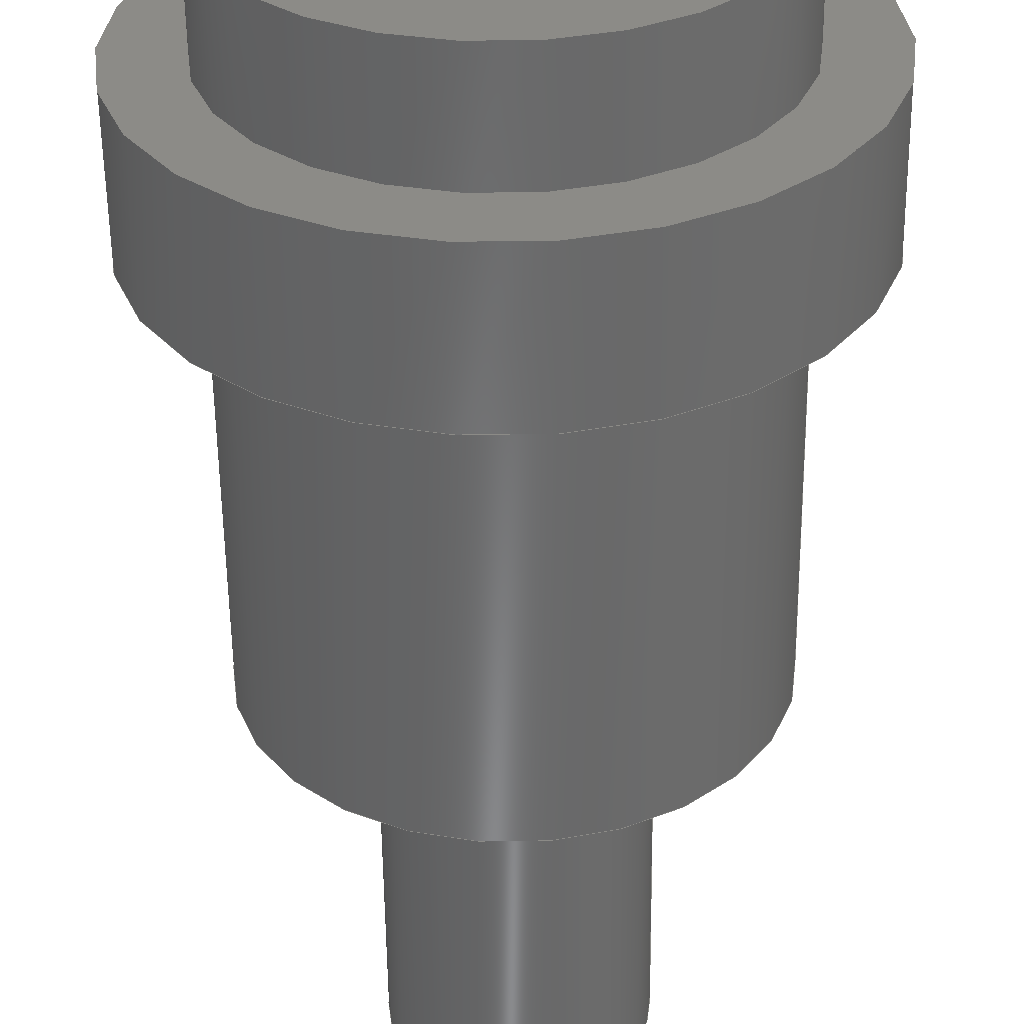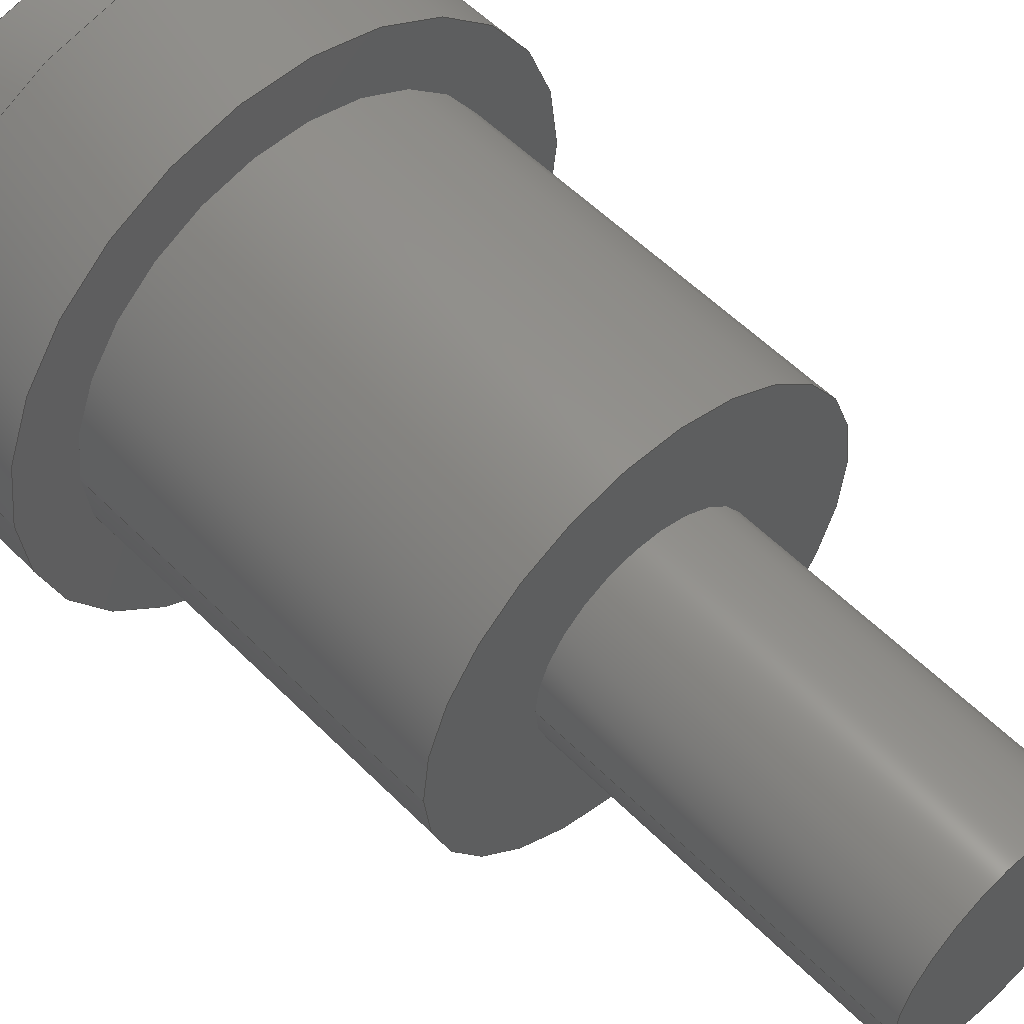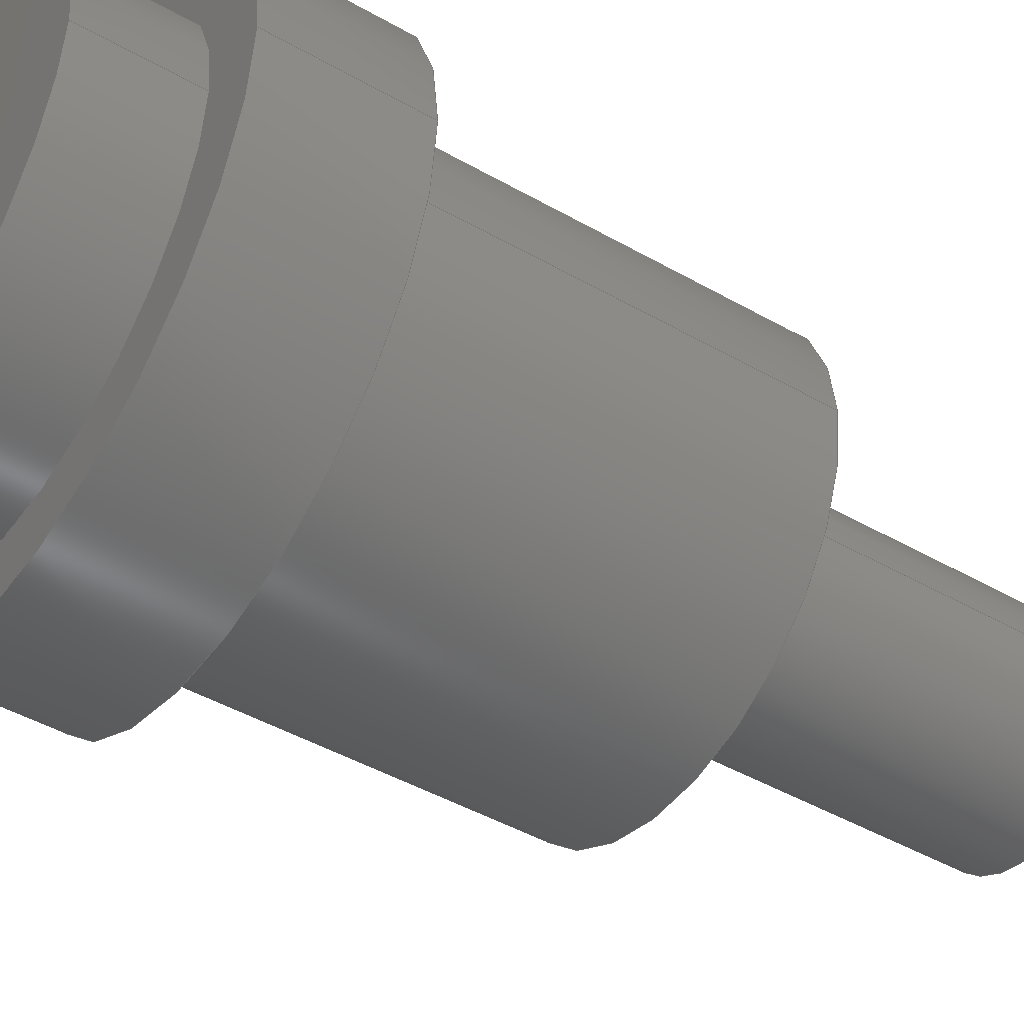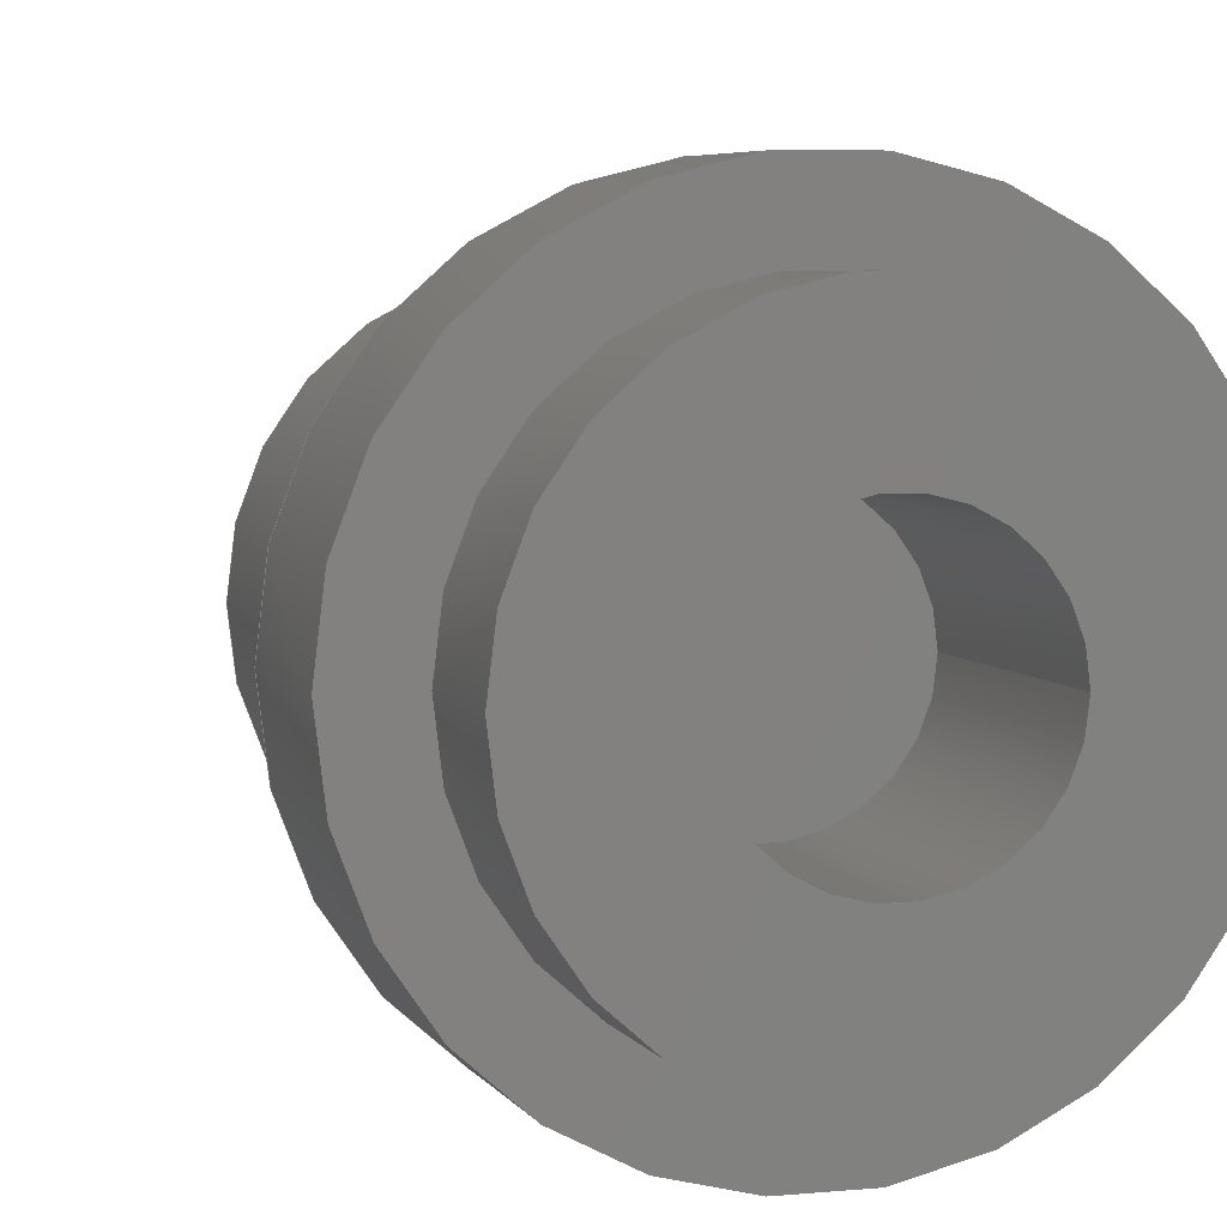
<metadata>
{"format":"step","ext":"step","renderer":"f3d","projection":"perspective","resolution":1024,"background":"white","views":[{"elev":-56.3,"azim":0.7,"up":"+Y"},{"elev":54.4,"azim":136.8,"up":"+Y"},{"elev":-45.2,"azim":56.5,"up":"+Y"},{"elev":5.3,"azim":-17.2,"up":"+Y"}]}
</metadata>
<code>
ISO-10303-21;
DATA;
#1 = APPLICATION_PROTOCOL_DEFINITION('international standard',
  'automotive_design',2000,#2);
#2 = APPLICATION_CONTEXT(
  'core data for automotive mechanical design processes');
#3 = SHAPE_DEFINITION_REPRESENTATION(#4,#10);
#4 = PRODUCT_DEFINITION_SHAPE('','',#5);
#5 = PRODUCT_DEFINITION('design','',#6,#9);
#6 = PRODUCT_DEFINITION_FORMATION('','',#7);
#7 = PRODUCT('Part_macho','Part_macho','',(#8));
#8 = PRODUCT_CONTEXT('',#2,'mechanical');
#9 = PRODUCT_DEFINITION_CONTEXT('part definition',#2,'design');
#10 = SHAPE_REPRESENTATION('',(#11,#15),#19);
#11 = AXIS2_PLACEMENT_3D('',#12,#13,#14);
#12 = CARTESIAN_POINT('',(0,0,0));
#13 = DIRECTION('',(0,0,1));
#14 = DIRECTION('',(1,0,-0));
#15 = AXIS2_PLACEMENT_3D('',#16,#17,#18);
#16 = CARTESIAN_POINT('',(0,0,0));
#17 = DIRECTION('',(0,0,1));
#18 = DIRECTION('',(1,0,0));
#19 = ( GEOMETRIC_REPRESENTATION_CONTEXT(3) 
GLOBAL_UNCERTAINTY_ASSIGNED_CONTEXT((#23)) GLOBAL_UNIT_ASSIGNED_CONTEXT(
(#20,#21,#22)) REPRESENTATION_CONTEXT('Context #1',
  '3D Context with UNIT and UNCERTAINTY') );
#20 = ( LENGTH_UNIT() NAMED_UNIT(*) SI_UNIT(.MILLI.,.METRE.) );
#21 = ( NAMED_UNIT(*) PLANE_ANGLE_UNIT() SI_UNIT($,.RADIAN.) );
#22 = ( NAMED_UNIT(*) SI_UNIT($,.STERADIAN.) SOLID_ANGLE_UNIT() );
#23 = UNCERTAINTY_MEASURE_WITH_UNIT(LENGTH_MEASURE(1e-07),#20,
  'distance_accuracy_value','confusion accuracy');
#24 = PRODUCT_RELATED_PRODUCT_CATEGORY('part',$,(#7));
#25 = SHAPE_DEFINITION_REPRESENTATION(#26,#32);
#26 = PRODUCT_DEFINITION_SHAPE('','',#27);
#27 = PRODUCT_DEFINITION('design','',#28,#31);
#28 = PRODUCT_DEFINITION_FORMATION('','',#29);
#29 = PRODUCT('Body_macho_soporte','Body_macho_soporte','',(#30));
#30 = PRODUCT_CONTEXT('',#2,'mechanical');
#31 = PRODUCT_DEFINITION_CONTEXT('part definition',#2,'design');
#32 = ADVANCED_BREP_SHAPE_REPRESENTATION('',(#11,#33),#266);
#33 = MANIFOLD_SOLID_BREP('',#34);
#34 = CLOSED_SHELL('',(#35,#68,#88,#108,#133,#158,#167,#187,#212,#232,
    #257));
#35 = ADVANCED_FACE('',(#36),#63,.T.);
#36 = FACE_BOUND('',#37,.F.);
#37 = EDGE_LOOP('',(#38,#47,#55,#62));
#38 = ORIENTED_EDGE('',*,*,#39,.F.);
#39 = EDGE_CURVE('',#40,#40,#42,.T.);
#40 = VERTEX_POINT('',#41);
#41 = CARTESIAN_POINT('',(33.74,-69.28,1.5));
#42 = CIRCLE('',#43,3.1);
#43 = AXIS2_PLACEMENT_3D('',#44,#45,#46);
#44 = CARTESIAN_POINT('',(30.64,-69.28,1.5));
#45 = DIRECTION('',(0,0,-1));
#46 = DIRECTION('',(1,0,0));
#47 = ORIENTED_EDGE('',*,*,#48,.T.);
#48 = EDGE_CURVE('',#40,#49,#51,.T.);
#49 = VERTEX_POINT('',#50);
#50 = CARTESIAN_POINT('',(33.74,-69.28,0));
#51 = LINE('',#52,#53);
#52 = CARTESIAN_POINT('',(33.74,-69.28,1.5));
#53 = VECTOR('',#54,1);
#54 = DIRECTION('',(0,0,-1));
#55 = ORIENTED_EDGE('',*,*,#56,.F.);
#56 = EDGE_CURVE('',#49,#49,#57,.T.);
#57 = CIRCLE('',#58,3.1);
#58 = AXIS2_PLACEMENT_3D('',#59,#60,#61);
#59 = CARTESIAN_POINT('',(30.64,-69.28,0));
#60 = DIRECTION('',(0,0,1));
#61 = DIRECTION('',(1,0,0));
#62 = ORIENTED_EDGE('',*,*,#48,.F.);
#63 = CYLINDRICAL_SURFACE('',#64,3.1);
#64 = AXIS2_PLACEMENT_3D('',#65,#66,#67);
#65 = CARTESIAN_POINT('',(30.64,-69.28,1.5));
#66 = DIRECTION('',(0,0,1));
#67 = DIRECTION('',(1,0,0));
#68 = ADVANCED_FACE('',(#69,#72),#83,.T.);
#69 = FACE_BOUND('',#70,.T.);
#70 = EDGE_LOOP('',(#71));
#71 = ORIENTED_EDGE('',*,*,#39,.F.);
#72 = FACE_BOUND('',#73,.T.);
#73 = EDGE_LOOP('',(#74));
#74 = ORIENTED_EDGE('',*,*,#75,.F.);
#75 = EDGE_CURVE('',#76,#76,#78,.T.);
#76 = VERTEX_POINT('',#77);
#77 = CARTESIAN_POINT('',(32.14,-69.28,1.5));
#78 = CIRCLE('',#79,1.5);
#79 = AXIS2_PLACEMENT_3D('',#80,#81,#82);
#80 = CARTESIAN_POINT('',(30.64,-69.28,1.5));
#81 = DIRECTION('',(0,0,1));
#82 = DIRECTION('',(1,0,0));
#83 = PLANE('',#84);
#84 = AXIS2_PLACEMENT_3D('',#85,#86,#87);
#85 = CARTESIAN_POINT('',(30.64,-69.28,1.5));
#86 = DIRECTION('',(0,0,1));
#87 = DIRECTION('',(1,0,0));
#88 = ADVANCED_FACE('',(#89,#100),#103,.T.);
#89 = FACE_BOUND('',#90,.T.);
#90 = EDGE_LOOP('',(#91));
#91 = ORIENTED_EDGE('',*,*,#92,.F.);
#92 = EDGE_CURVE('',#93,#93,#95,.T.);
#93 = VERTEX_POINT('',#94);
#94 = CARTESIAN_POINT('',(34.64,-69.28,0));
#95 = CIRCLE('',#96,4);
#96 = AXIS2_PLACEMENT_3D('',#97,#98,#99);
#97 = CARTESIAN_POINT('',(30.64,-69.28,0));
#98 = DIRECTION('',(0,0,-1));
#99 = DIRECTION('',(1,0,0));
#100 = FACE_BOUND('',#101,.T.);
#101 = EDGE_LOOP('',(#102));
#102 = ORIENTED_EDGE('',*,*,#56,.F.);
#103 = PLANE('',#104);
#104 = AXIS2_PLACEMENT_3D('',#105,#106,#107);
#105 = CARTESIAN_POINT('',(30.64,-69.28,0));
#106 = DIRECTION('',(0,0,1));
#107 = DIRECTION('',(1,0,0));
#108 = ADVANCED_FACE('',(#109),#128,.F.);
#109 = FACE_BOUND('',#110,.F.);
#110 = EDGE_LOOP('',(#111,#119,#126,#127));
#111 = ORIENTED_EDGE('',*,*,#112,.T.);
#112 = EDGE_CURVE('',#76,#113,#115,.T.);
#113 = VERTEX_POINT('',#114);
#114 = CARTESIAN_POINT('',(32.14,-69.28,-1.5));
#115 = LINE('',#116,#117);
#116 = CARTESIAN_POINT('',(32.14,-69.28,1.5));
#117 = VECTOR('',#118,1);
#118 = DIRECTION('',(-0,-0,-1));
#119 = ORIENTED_EDGE('',*,*,#120,.T.);
#120 = EDGE_CURVE('',#113,#113,#121,.T.);
#121 = CIRCLE('',#122,1.5);
#122 = AXIS2_PLACEMENT_3D('',#123,#124,#125);
#123 = CARTESIAN_POINT('',(30.64,-69.28,-1.5));
#124 = DIRECTION('',(0,0,1));
#125 = DIRECTION('',(1,0,0));
#126 = ORIENTED_EDGE('',*,*,#112,.F.);
#127 = ORIENTED_EDGE('',*,*,#75,.F.);
#128 = CYLINDRICAL_SURFACE('',#129,1.5);
#129 = AXIS2_PLACEMENT_3D('',#130,#131,#132);
#130 = CARTESIAN_POINT('',(30.64,-69.28,1.5));
#131 = DIRECTION('',(0,0,1));
#132 = DIRECTION('',(1,0,-0));
#133 = ADVANCED_FACE('',(#134),#153,.T.);
#134 = FACE_BOUND('',#135,.F.);
#135 = EDGE_LOOP('',(#136,#144,#151,#152));
#136 = ORIENTED_EDGE('',*,*,#137,.T.);
#137 = EDGE_CURVE('',#93,#138,#140,.T.);
#138 = VERTEX_POINT('',#139);
#139 = CARTESIAN_POINT('',(34.64,-69.28,-2));
#140 = LINE('',#141,#142);
#141 = CARTESIAN_POINT('',(34.64,-69.28,0));
#142 = VECTOR('',#143,1);
#143 = DIRECTION('',(0,0,-1));
#144 = ORIENTED_EDGE('',*,*,#145,.T.);
#145 = EDGE_CURVE('',#138,#138,#146,.T.);
#146 = CIRCLE('',#147,4);
#147 = AXIS2_PLACEMENT_3D('',#148,#149,#150);
#148 = CARTESIAN_POINT('',(30.64,-69.28,-2));
#149 = DIRECTION('',(0,0,-1));
#150 = DIRECTION('',(1,0,0));
#151 = ORIENTED_EDGE('',*,*,#137,.F.);
#152 = ORIENTED_EDGE('',*,*,#92,.F.);
#153 = CYLINDRICAL_SURFACE('',#154,4);
#154 = AXIS2_PLACEMENT_3D('',#155,#156,#157);
#155 = CARTESIAN_POINT('',(30.64,-69.28,0));
#156 = DIRECTION('',(0,0,1));
#157 = DIRECTION('',(1,0,0));
#158 = ADVANCED_FACE('',(#159),#162,.T.);
#159 = FACE_BOUND('',#160,.T.);
#160 = EDGE_LOOP('',(#161));
#161 = ORIENTED_EDGE('',*,*,#120,.T.);
#162 = PLANE('',#163);
#163 = AXIS2_PLACEMENT_3D('',#164,#165,#166);
#164 = CARTESIAN_POINT('',(30.64,-69.28,-1.5));
#165 = DIRECTION('',(0,0,1));
#166 = DIRECTION('',(1,0,0));
#167 = ADVANCED_FACE('',(#168,#171),#182,.F.);
#168 = FACE_BOUND('',#169,.F.);
#169 = EDGE_LOOP('',(#170));
#170 = ORIENTED_EDGE('',*,*,#145,.F.);
#171 = FACE_BOUND('',#172,.F.);
#172 = EDGE_LOOP('',(#173));
#173 = ORIENTED_EDGE('',*,*,#174,.F.);
#174 = EDGE_CURVE('',#175,#175,#177,.T.);
#175 = VERTEX_POINT('',#176);
#176 = CARTESIAN_POINT('',(33.74,-69.28,-2));
#177 = CIRCLE('',#178,3.1);
#178 = AXIS2_PLACEMENT_3D('',#179,#180,#181);
#179 = CARTESIAN_POINT('',(30.64,-69.28,-2));
#180 = DIRECTION('',(0,0,1));
#181 = DIRECTION('',(1,0,0));
#182 = PLANE('',#183);
#183 = AXIS2_PLACEMENT_3D('',#184,#185,#186);
#184 = CARTESIAN_POINT('',(30.64,-69.28,-2));
#185 = DIRECTION('',(0,0,1));
#186 = DIRECTION('',(1,0,0));
#187 = ADVANCED_FACE('',(#188),#207,.T.);
#188 = FACE_BOUND('',#189,.F.);
#189 = EDGE_LOOP('',(#190,#191,#199,#206));
#190 = ORIENTED_EDGE('',*,*,#174,.T.);
#191 = ORIENTED_EDGE('',*,*,#192,.T.);
#192 = EDGE_CURVE('',#175,#193,#195,.T.);
#193 = VERTEX_POINT('',#194);
#194 = CARTESIAN_POINT('',(33.74,-69.28,-7.5));
#195 = LINE('',#196,#197);
#196 = CARTESIAN_POINT('',(33.74,-69.28,1.5));
#197 = VECTOR('',#198,1);
#198 = DIRECTION('',(0,0,-1));
#199 = ORIENTED_EDGE('',*,*,#200,.T.);
#200 = EDGE_CURVE('',#193,#193,#201,.T.);
#201 = CIRCLE('',#202,3.1);
#202 = AXIS2_PLACEMENT_3D('',#203,#204,#205);
#203 = CARTESIAN_POINT('',(30.64,-69.28,-7.5));
#204 = DIRECTION('',(0,0,-1));
#205 = DIRECTION('',(1,0,0));
#206 = ORIENTED_EDGE('',*,*,#192,.F.);
#207 = CYLINDRICAL_SURFACE('',#208,3.1);
#208 = AXIS2_PLACEMENT_3D('',#209,#210,#211);
#209 = CARTESIAN_POINT('',(30.64,-69.28,1.5));
#210 = DIRECTION('',(0,0,1));
#211 = DIRECTION('',(1,0,0));
#212 = ADVANCED_FACE('',(#213,#216),#227,.F.);
#213 = FACE_BOUND('',#214,.F.);
#214 = EDGE_LOOP('',(#215));
#215 = ORIENTED_EDGE('',*,*,#200,.F.);
#216 = FACE_BOUND('',#217,.F.);
#217 = EDGE_LOOP('',(#218));
#218 = ORIENTED_EDGE('',*,*,#219,.T.);
#219 = EDGE_CURVE('',#220,#220,#222,.T.);
#220 = VERTEX_POINT('',#221);
#221 = CARTESIAN_POINT('',(32.19,-69.28,-7.5));
#222 = CIRCLE('',#223,1.55);
#223 = AXIS2_PLACEMENT_3D('',#224,#225,#226);
#224 = CARTESIAN_POINT('',(30.64,-69.28,-7.5));
#225 = DIRECTION('',(0,0,-1));
#226 = DIRECTION('',(1,0,0));
#227 = PLANE('',#228);
#228 = AXIS2_PLACEMENT_3D('',#229,#230,#231);
#229 = CARTESIAN_POINT('',(30.64,-69.28,-7.5));
#230 = DIRECTION('',(0,0,1));
#231 = DIRECTION('',(1,0,0));
#232 = ADVANCED_FACE('',(#233),#252,.T.);
#233 = FACE_BOUND('',#234,.F.);
#234 = EDGE_LOOP('',(#235,#243,#250,#251));
#235 = ORIENTED_EDGE('',*,*,#236,.T.);
#236 = EDGE_CURVE('',#220,#237,#239,.T.);
#237 = VERTEX_POINT('',#238);
#238 = CARTESIAN_POINT('',(32.19,-69.28,-12.5));
#239 = LINE('',#240,#241);
#240 = CARTESIAN_POINT('',(32.19,-69.28,-7.5));
#241 = VECTOR('',#242,1);
#242 = DIRECTION('',(0,0,-1));
#243 = ORIENTED_EDGE('',*,*,#244,.T.);
#244 = EDGE_CURVE('',#237,#237,#245,.T.);
#245 = CIRCLE('',#246,1.55);
#246 = AXIS2_PLACEMENT_3D('',#247,#248,#249);
#247 = CARTESIAN_POINT('',(30.64,-69.28,-12.5));
#248 = DIRECTION('',(0,0,-1));
#249 = DIRECTION('',(1,0,0));
#250 = ORIENTED_EDGE('',*,*,#236,.F.);
#251 = ORIENTED_EDGE('',*,*,#219,.F.);
#252 = CYLINDRICAL_SURFACE('',#253,1.55);
#253 = AXIS2_PLACEMENT_3D('',#254,#255,#256);
#254 = CARTESIAN_POINT('',(30.64,-69.28,-7.5));
#255 = DIRECTION('',(0,0,1));
#256 = DIRECTION('',(1,0,0));
#257 = ADVANCED_FACE('',(#258),#261,.F.);
#258 = FACE_BOUND('',#259,.T.);
#259 = EDGE_LOOP('',(#260));
#260 = ORIENTED_EDGE('',*,*,#244,.T.);
#261 = PLANE('',#262);
#262 = AXIS2_PLACEMENT_3D('',#263,#264,#265);
#263 = CARTESIAN_POINT('',(30.64,-69.28,-12.5));
#264 = DIRECTION('',(0,0,1));
#265 = DIRECTION('',(1,0,0));
#266 = ( GEOMETRIC_REPRESENTATION_CONTEXT(3) 
GLOBAL_UNCERTAINTY_ASSIGNED_CONTEXT((#270)) GLOBAL_UNIT_ASSIGNED_CONTEXT
((#267,#268,#269)) REPRESENTATION_CONTEXT('Context #1',
  '3D Context with UNIT and UNCERTAINTY') );
#267 = ( LENGTH_UNIT() NAMED_UNIT(*) SI_UNIT(.MILLI.,.METRE.) );
#268 = ( NAMED_UNIT(*) PLANE_ANGLE_UNIT() SI_UNIT($,.RADIAN.) );
#269 = ( NAMED_UNIT(*) SI_UNIT($,.STERADIAN.) SOLID_ANGLE_UNIT() );
#270 = UNCERTAINTY_MEASURE_WITH_UNIT(LENGTH_MEASURE(1e-07),#267,
  'distance_accuracy_value','confusion accuracy');
#271 = CONTEXT_DEPENDENT_SHAPE_REPRESENTATION(#272,#274);
#272 = ( REPRESENTATION_RELATIONSHIP('','',#32,#10) 
REPRESENTATION_RELATIONSHIP_WITH_TRANSFORMATION(#273) 
SHAPE_REPRESENTATION_RELATIONSHIP() );
#273 = ITEM_DEFINED_TRANSFORMATION('','',#11,#15);
#274 = PRODUCT_DEFINITION_SHAPE('Placement','Placement of an item',#275
  );
#275 = NEXT_ASSEMBLY_USAGE_OCCURRENCE('2','Body_macho_soporte','',#5,#27
  ,$);
#276 = PRODUCT_RELATED_PRODUCT_CATEGORY('part',$,(#29));
#277 = MECHANICAL_DESIGN_GEOMETRIC_PRESENTATION_REPRESENTATION('',(#278)
  ,#266);
#278 = STYLED_ITEM('color',(#279),#33);
#279 = PRESENTATION_STYLE_ASSIGNMENT((#280,#286));
#280 = SURFACE_STYLE_USAGE(.BOTH.,#281);
#281 = SURFACE_SIDE_STYLE('',(#282));
#282 = SURFACE_STYLE_FILL_AREA(#283);
#283 = FILL_AREA_STYLE('',(#284));
#284 = FILL_AREA_STYLE_COLOUR('',#285);
#285 = COLOUR_RGB('',0.8,0.8,0.8);
#286 = CURVE_STYLE('',#287,POSITIVE_LENGTH_MEASURE(0.1),#288);
#287 = DRAUGHTING_PRE_DEFINED_CURVE_FONT('continuous');
#288 = COLOUR_RGB('',0.09804,0.09804,
  0.09804);
ENDSEC;
END-ISO-10303-21;

</code>
